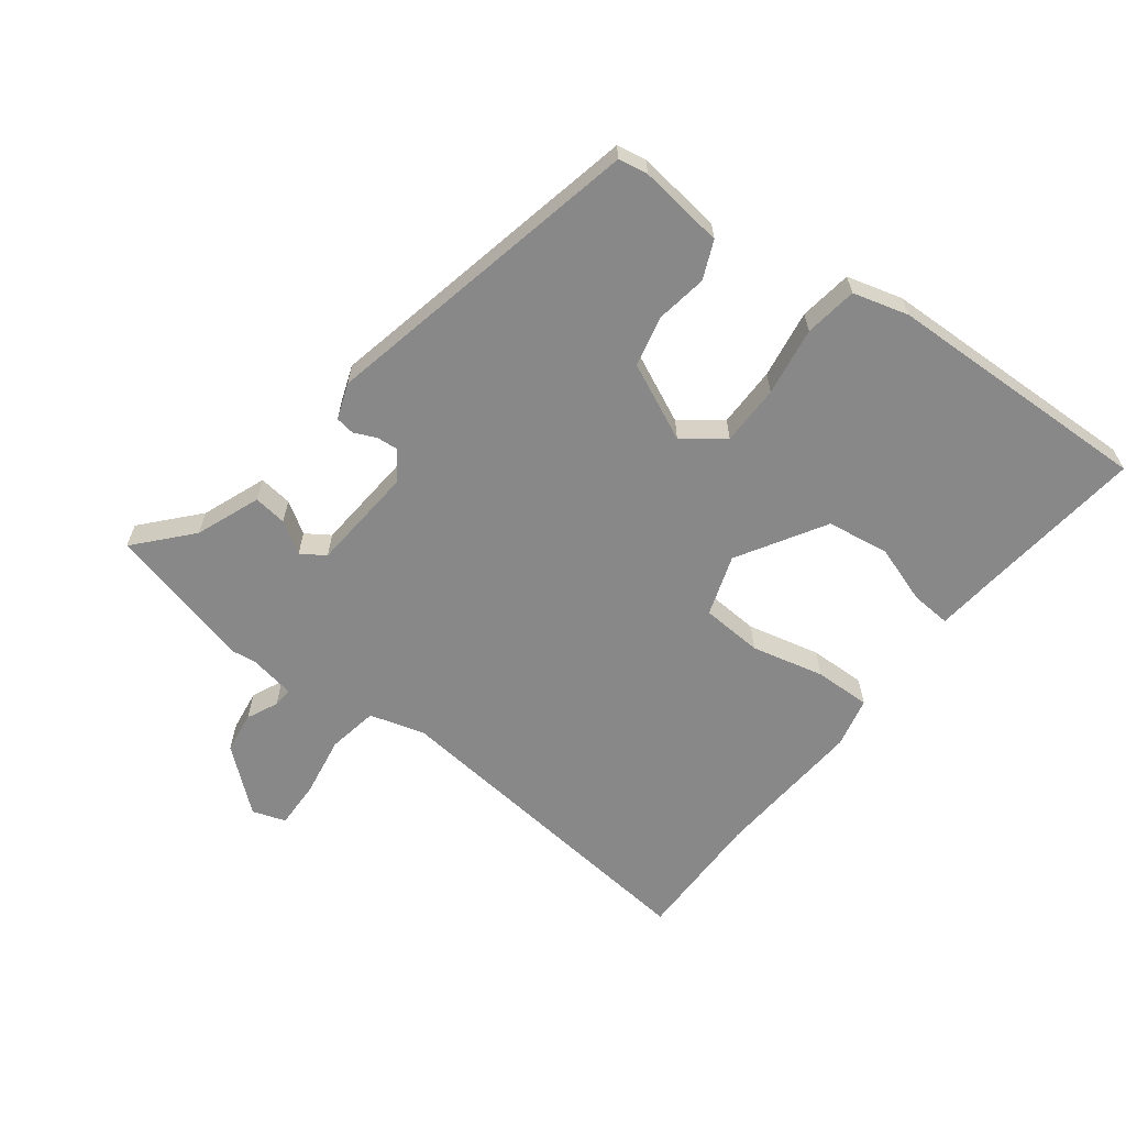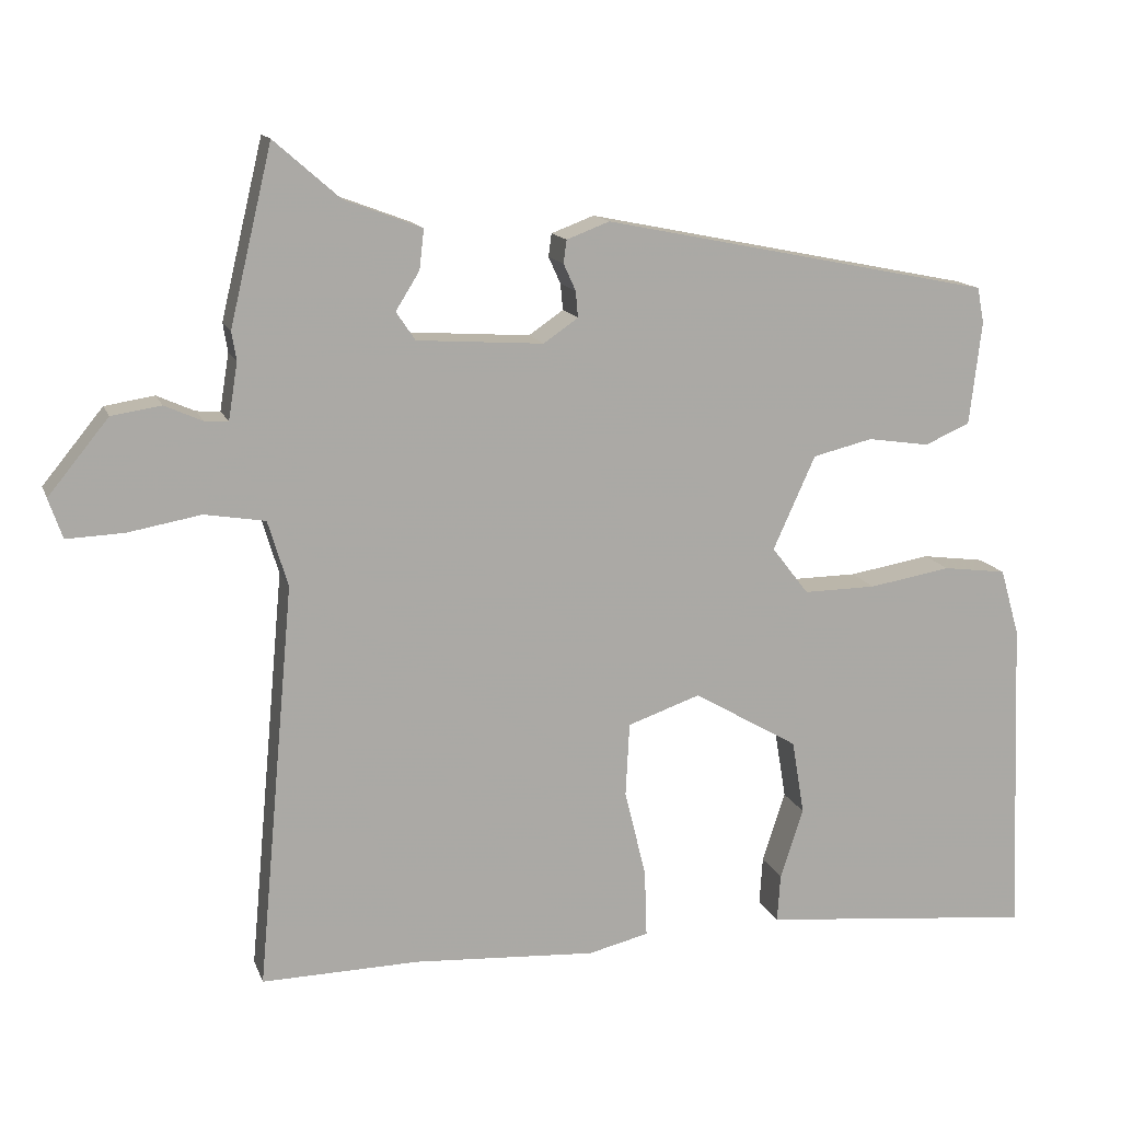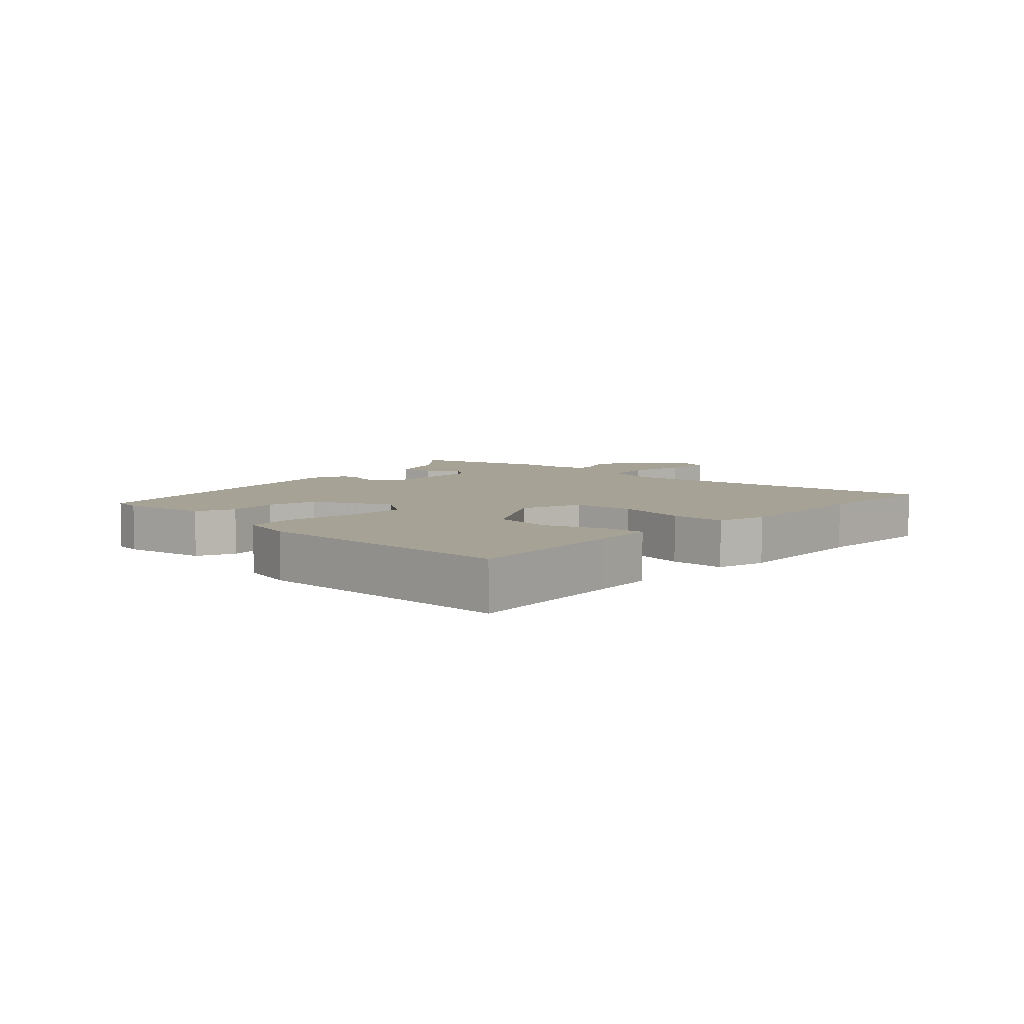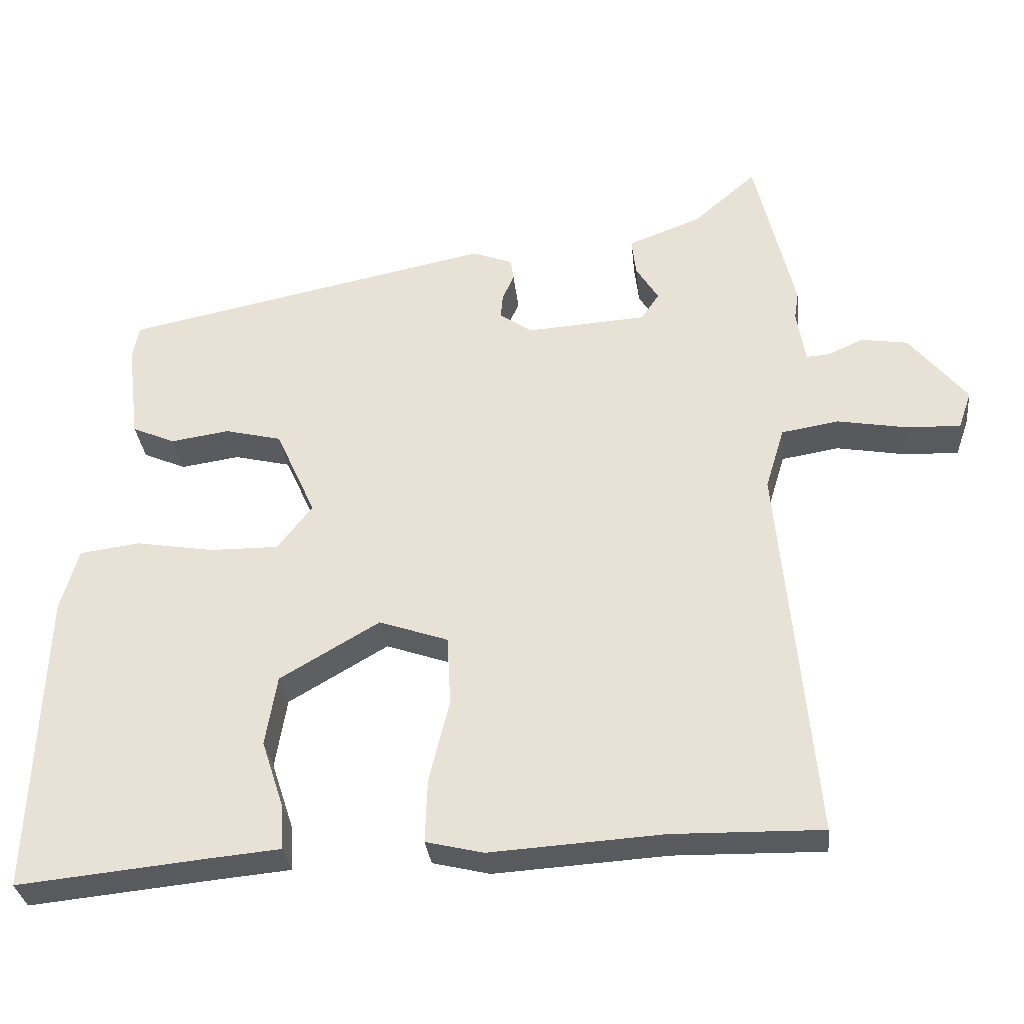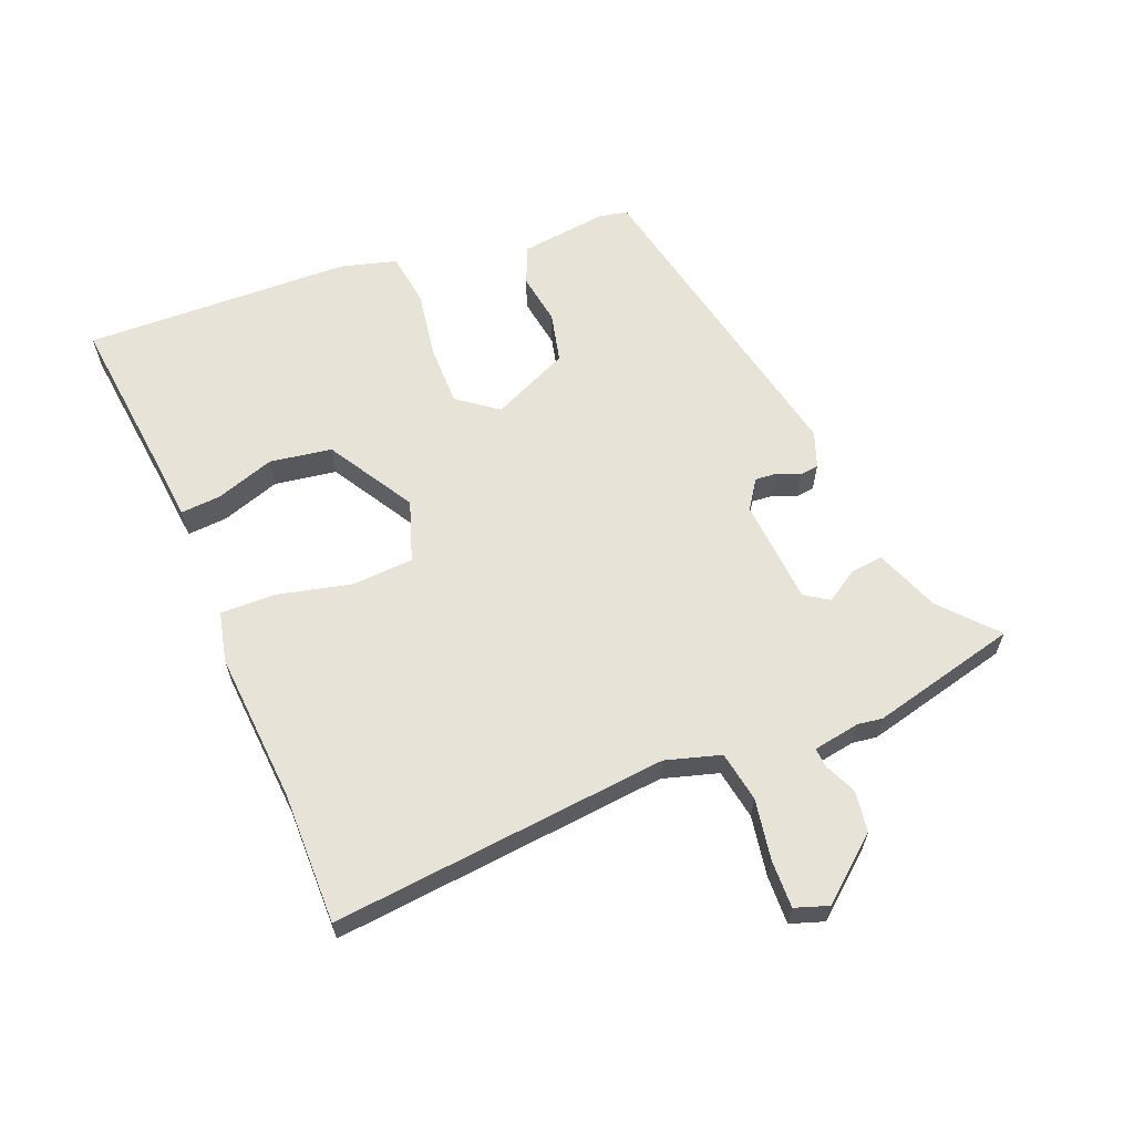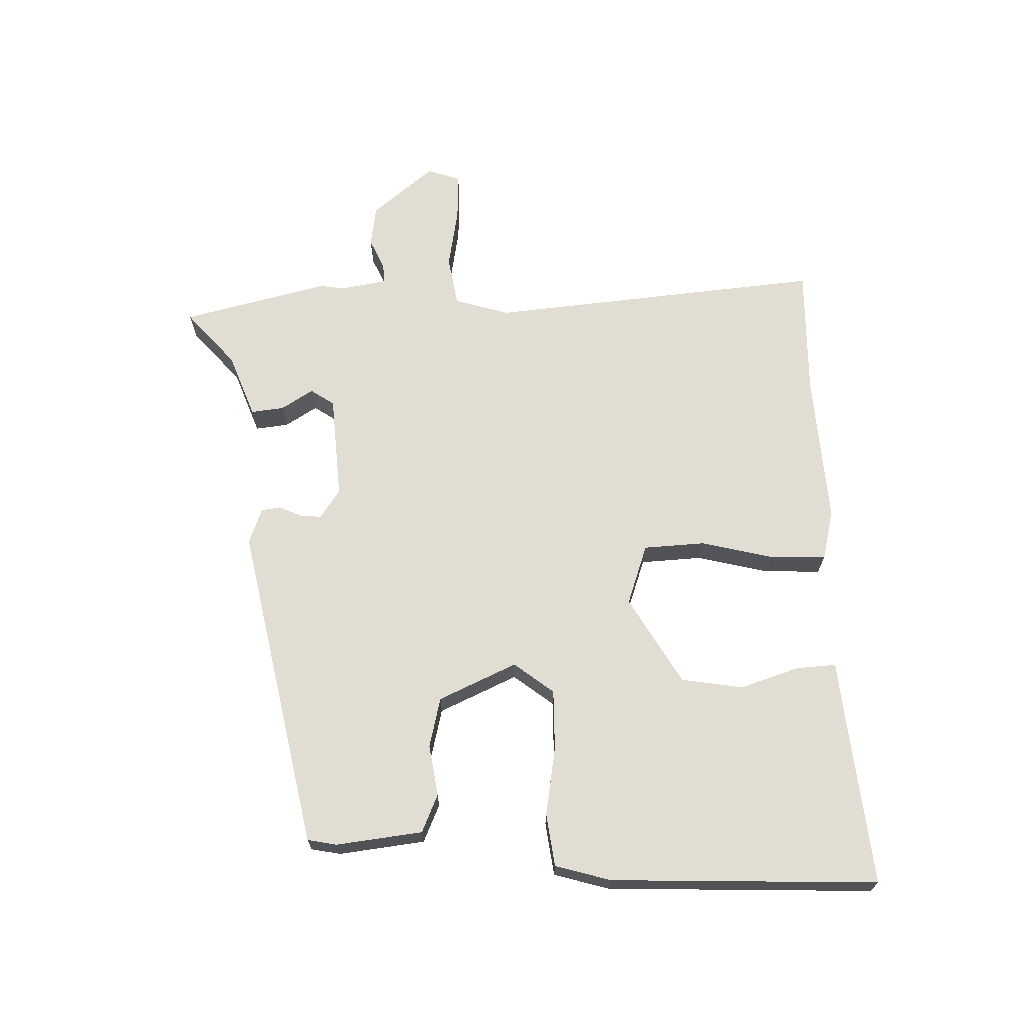
<metadata>
{"format":"obj","ext":"obj","renderer":"f3d","projection":"perspective","resolution":1024,"background":"white","views":[{"elev":-62.8,"azim":52.1,"up":"+Y"},{"elev":13.9,"azim":-15.9,"up":"+Z"},{"elev":6.3,"azim":132.2,"up":"+Y"},{"elev":-31.7,"azim":-173.8,"up":"+Z"},{"elev":62.3,"azim":-112.5,"up":"+Y"},{"elev":68.2,"azim":88.3,"up":"+Y"}]}
</metadata>
<code>
v 0.455 0.07 0.368
v 0.464 0.07 0.322
v 0.448 0.07 0.187
v 0.389 0.07 0.161
v 0.308 0.07 0.173
v 0.23 0.07 0.154
v 0.175 0.07 0.032
v 0.223 0.07 -0.03
v 0.318 0.07 -0.029
v 0.425 0.07 -0.011
v 0.508 0.07 -0.022
v 0.533 0.07 -0.109
v 0.549 0.07 -0.528
v 0.289 0.07 -0.502
v 0.191 0.07 -0.493
v 0.195 0.07 -0.43
v 0.225 0.07 -0.338
v 0.209 0.07 -0.241
v 0.072 0.07 -0.161
v -0.023 0.07 -0.194
v -0.028 0.07 -0.29
v 0 0.07 -0.404
v 0.003 0.07 -0.492
v -0.076 0.07 -0.511
v -0.314 0.07 -0.496
v -0.52 0.07 -0.5
v -0.472 0.07 0.027
v -0.498 0.07 0.113
v -0.577 0.07 0.126
v -0.672 0.07 0.109
v -0.747 0.07 0.106
v -0.765 0.07 0.158
v -0.686 0.07 0.255
v -0.621 0.07 0.265
v -0.572 0.07 0.243
v -0.541 0.07 0.241
v -0.529 0.07 0.315
v -0.535 0.07 0.353
v -0.48 0.07 0.583
v -0.394 0.07 0.508
v -0.293 0.07 0.47
v -0.299 0.07 0.418
v -0.33 0.07 0.368
v -0.305 0.07 0.331
v -0.14 0.07 0.32
v -0.095 0.07 0.351
v -0.098 0.07 0.385
v -0.114 0.07 0.42
v -0.11 0.07 0.45
v -0.054 0.07 0.471
v 0.455 0 0.368
v 0.464 0 0.322
v 0.448 0 0.187
v 0.389 0 0.161
v 0.308 0 0.173
v 0.23 0 0.154
v 0.175 0 0.032
v 0.223 0 -0.03
v 0.318 0 -0.029
v 0.425 0 -0.011
v 0.508 0 -0.022
v 0.533 0 -0.109
v 0.549 0 -0.528
v 0.289 0 -0.502
v 0.191 0 -0.493
v 0.195 0 -0.43
v 0.225 0 -0.338
v 0.209 0 -0.241
v 0.072 0 -0.161
v -0.023 0 -0.194
v -0.028 0 -0.29
v 0 0 -0.404
v 0.003 0 -0.492
v -0.076 0 -0.511
v -0.314 0 -0.496
v -0.52 0 -0.5
v -0.472 0 0.027
v -0.498 0 0.113
v -0.577 0 0.126
v -0.672 0 0.109
v -0.747 0 0.106
v -0.765 0 0.158
v -0.686 0 0.255
v -0.621 0 0.265
v -0.572 0 0.243
v -0.541 0 0.241
v -0.529 0 0.315
v -0.535 0 0.353
v -0.48 0 0.583
v -0.394 0 0.508
v -0.293 0 0.47
v -0.299 0 0.418
v -0.33 0 0.368
v -0.305 0 0.331
v -0.14 0 0.32
v -0.095 0 0.351
v -0.098 0 0.385
v -0.114 0 0.42
v -0.11 0 0.45
v -0.054 0 0.471
f 47 48 49 50
f 46 47 50 1
f 45 46 1 2
f 40 41 42 43
f 38 39 40 43
f 37 38 43 44
f 36 37 44 45
f 32 33 34 35
f 32 35 36
f 29 30 31 32
f 28 29 32 36
f 25 26 27
f 23 24 25 27
f 21 22 23 27
f 20 21 27 28
f 19 20 28 36
f 14 15 16 17
f 14 17 18
f 13 14 18
f 12 13 18
f 9 10 11 12
f 8 9 12 18
f 7 8 18 19
f 2 3 4 5
f 2 5 6
f 45 2 6
f 19 36 45
f 6 7 19 45
f 100 99 98 97
f 51 100 97 96
f 52 51 96 95
f 93 92 91 90
f 93 90 89 88
f 94 93 88 87
f 95 94 87 86
f 85 84 83 82
f 86 85 82
f 82 81 80 79
f 86 82 79 78
f 77 76 75
f 77 75 74 73
f 77 73 72 71
f 78 77 71 70
f 86 78 70 69
f 67 66 65 64
f 68 67 64
f 68 64 63
f 68 63 62
f 62 61 60 59
f 68 62 59 58
f 69 68 58 57
f 55 54 53 52
f 56 55 52
f 56 52 95
f 95 86 69
f 95 69 57 56
f 1 51 52 2
f 2 52 53 3
f 3 53 54 4
f 4 54 55 5
f 5 55 56 6
f 6 56 57 7
f 7 57 58 8
f 8 58 59 9
f 9 59 60 10
f 10 60 61 11
f 11 61 62 12
f 12 62 63 13
f 13 63 64 14
f 14 64 65 15
f 15 65 66 16
f 16 66 67 17
f 17 67 68 18
f 18 68 69 19
f 19 69 70 20
f 20 70 71 21
f 21 71 72 22
f 22 72 73 23
f 23 73 74 24
f 24 74 75 25
f 25 75 76 26
f 26 76 77 27
f 27 77 78 28
f 28 78 79 29
f 29 79 80 30
f 30 80 81 31
f 31 81 82 32
f 32 82 83 33
f 33 83 84 34
f 34 84 85 35
f 35 85 86 36
f 36 86 87 37
f 37 87 88 38
f 38 88 89 39
f 39 89 90 40
f 40 90 91 41
f 41 91 92 42
f 42 92 93 43
f 43 93 94 44
f 44 94 95 45
f 45 95 96 46
f 46 96 97 47
f 47 97 98 48
f 48 98 99 49
f 49 99 100 50
f 50 100 51 1

</code>
